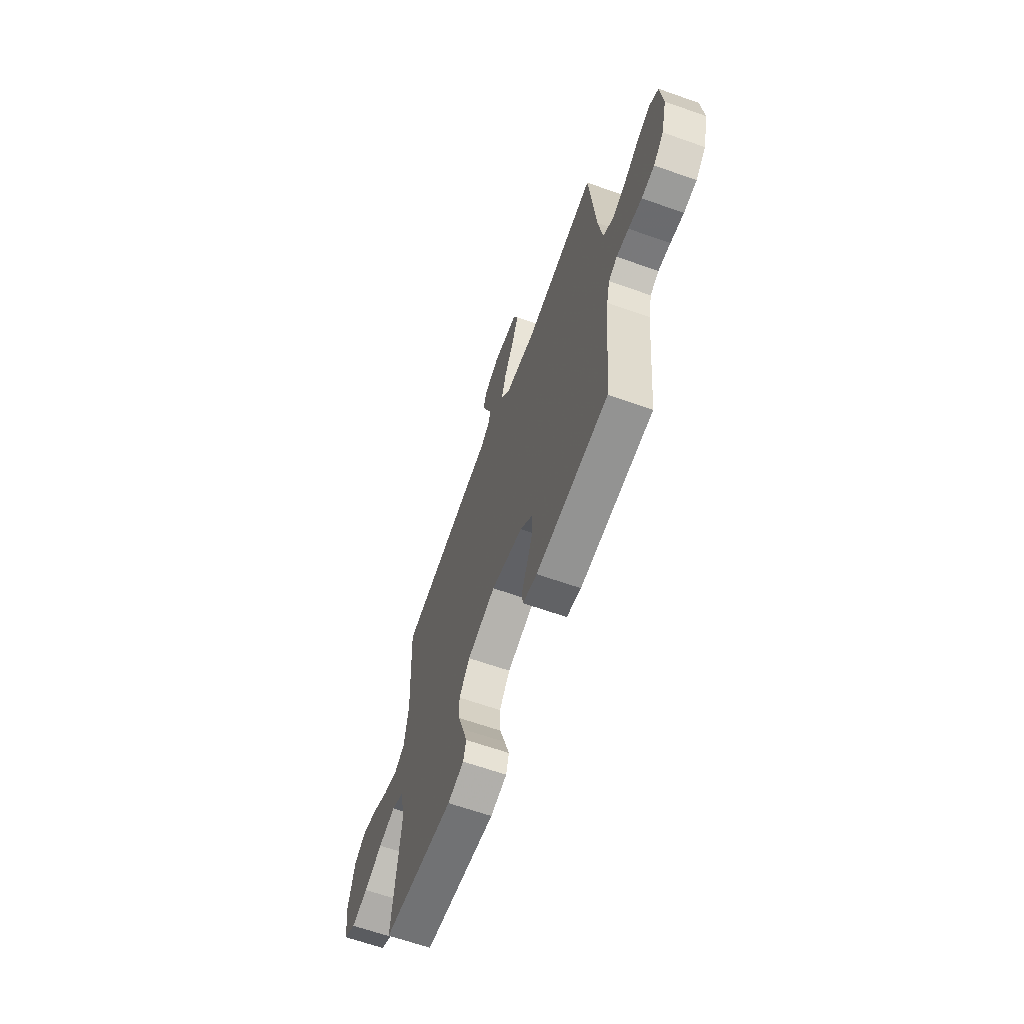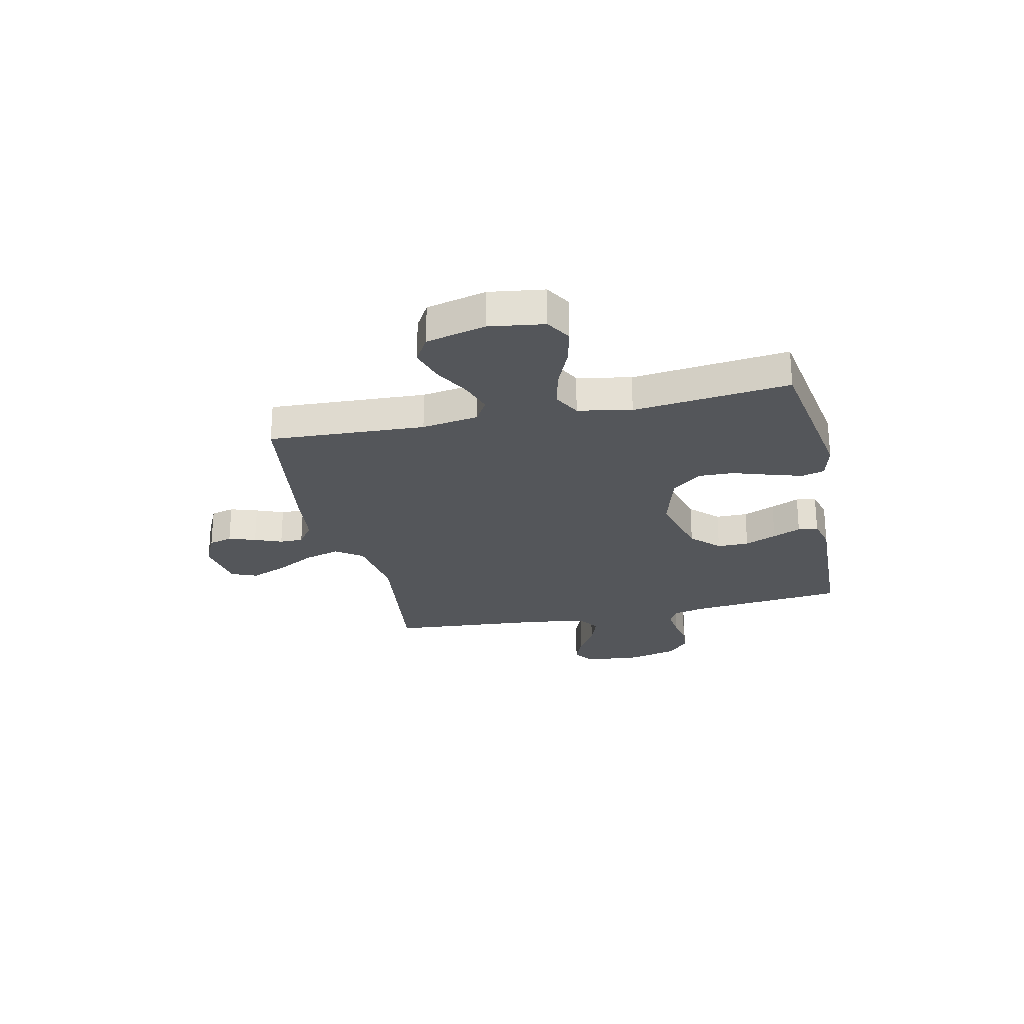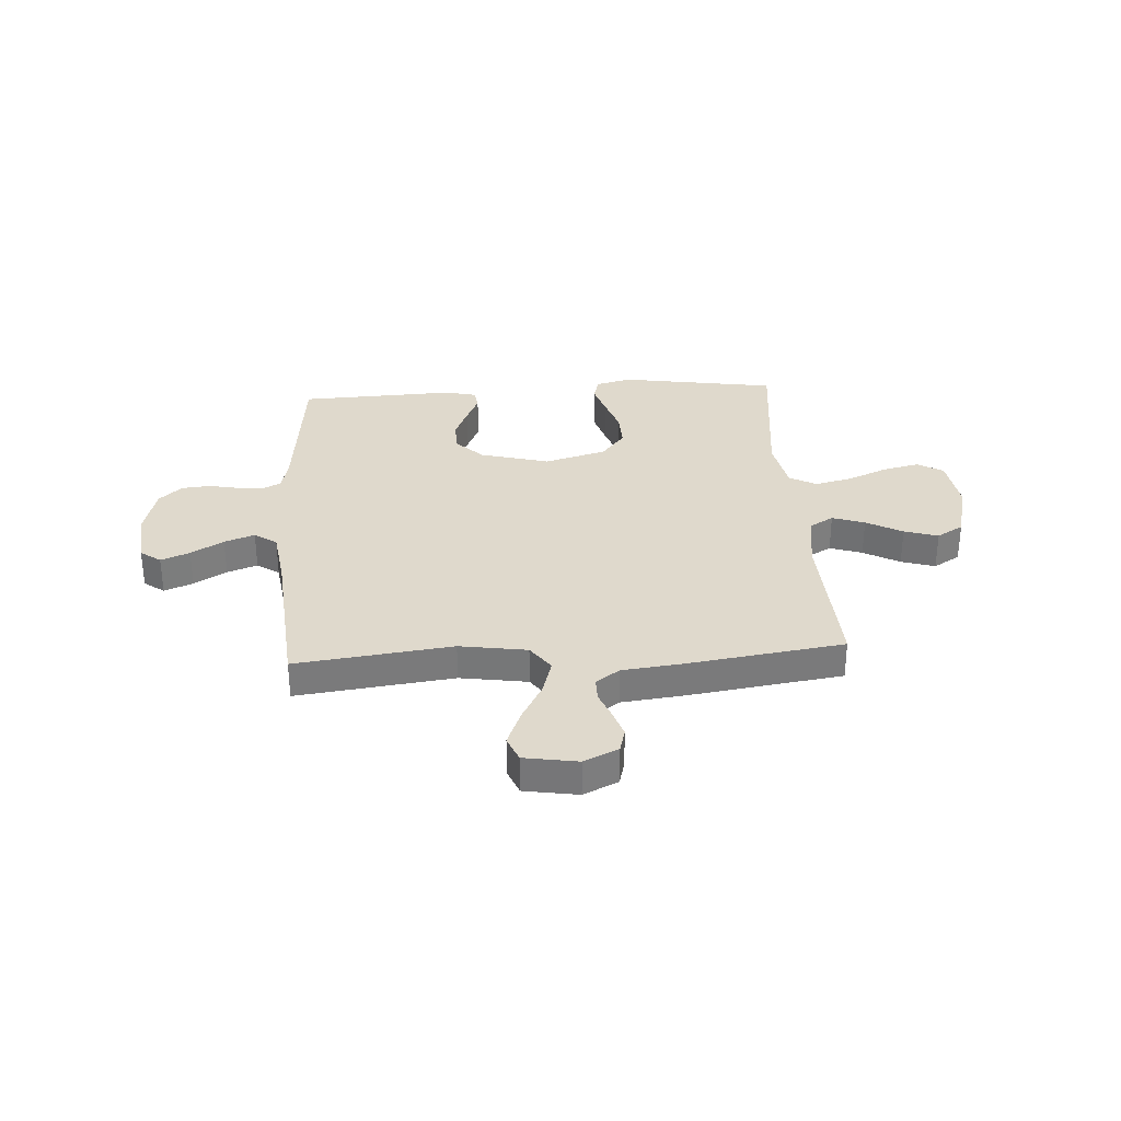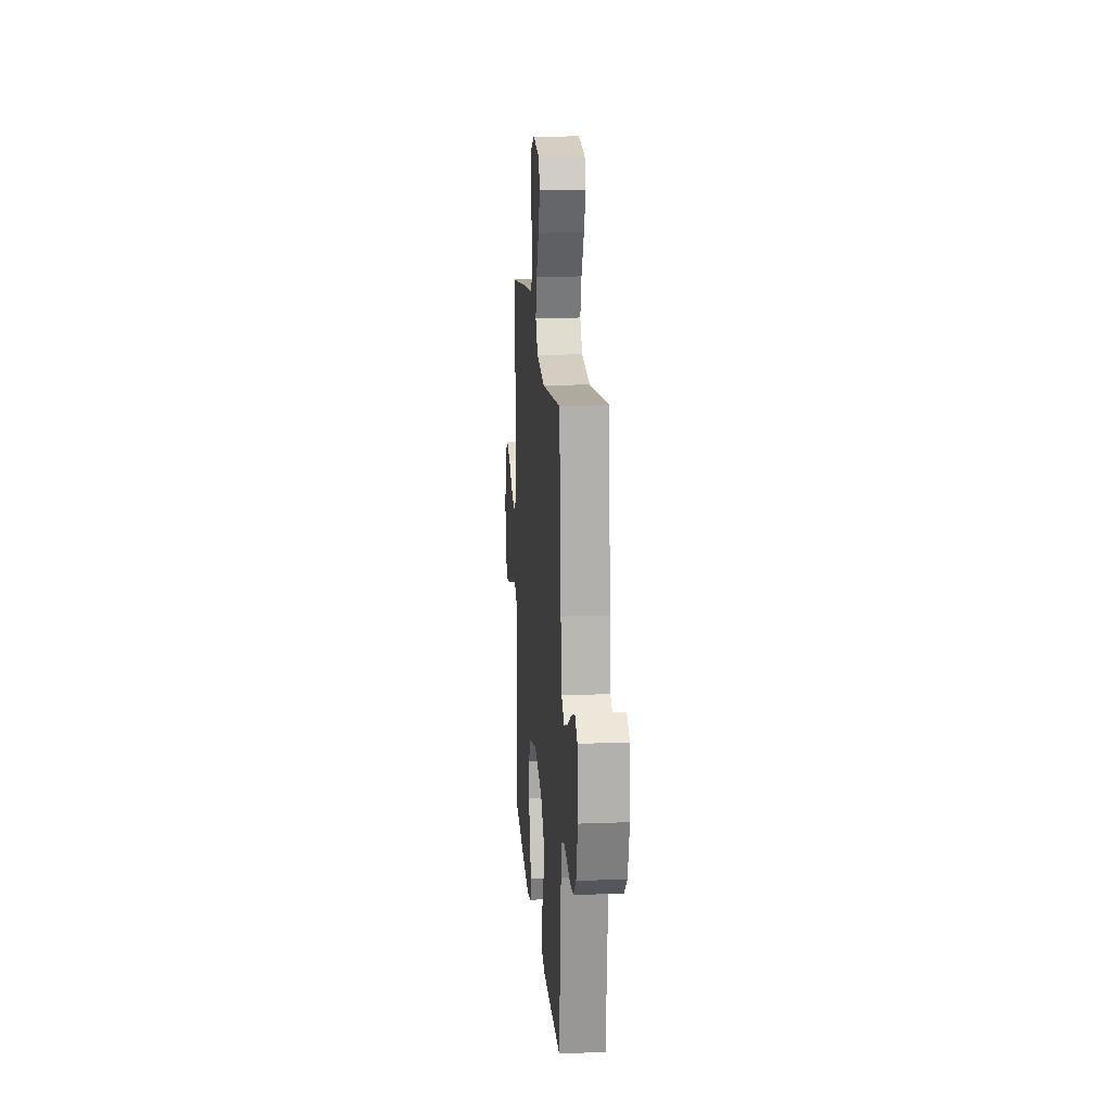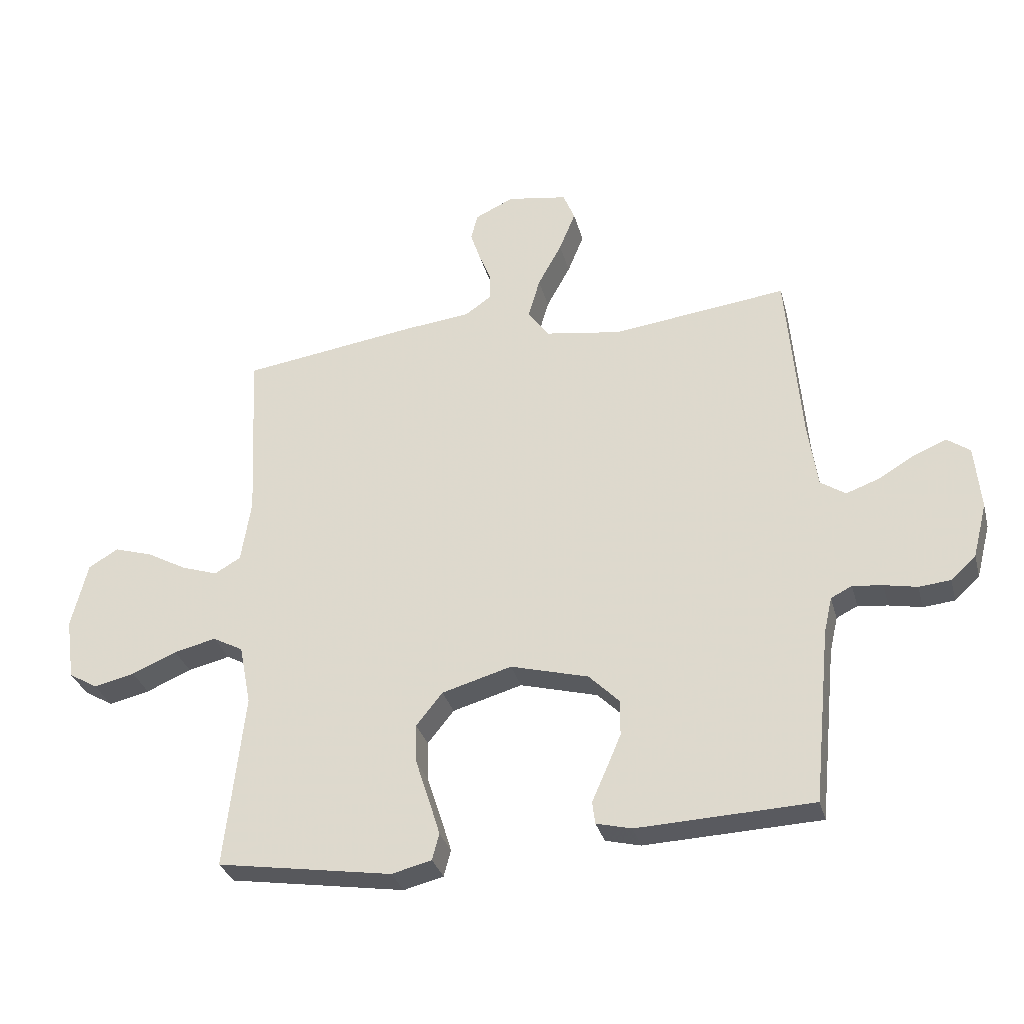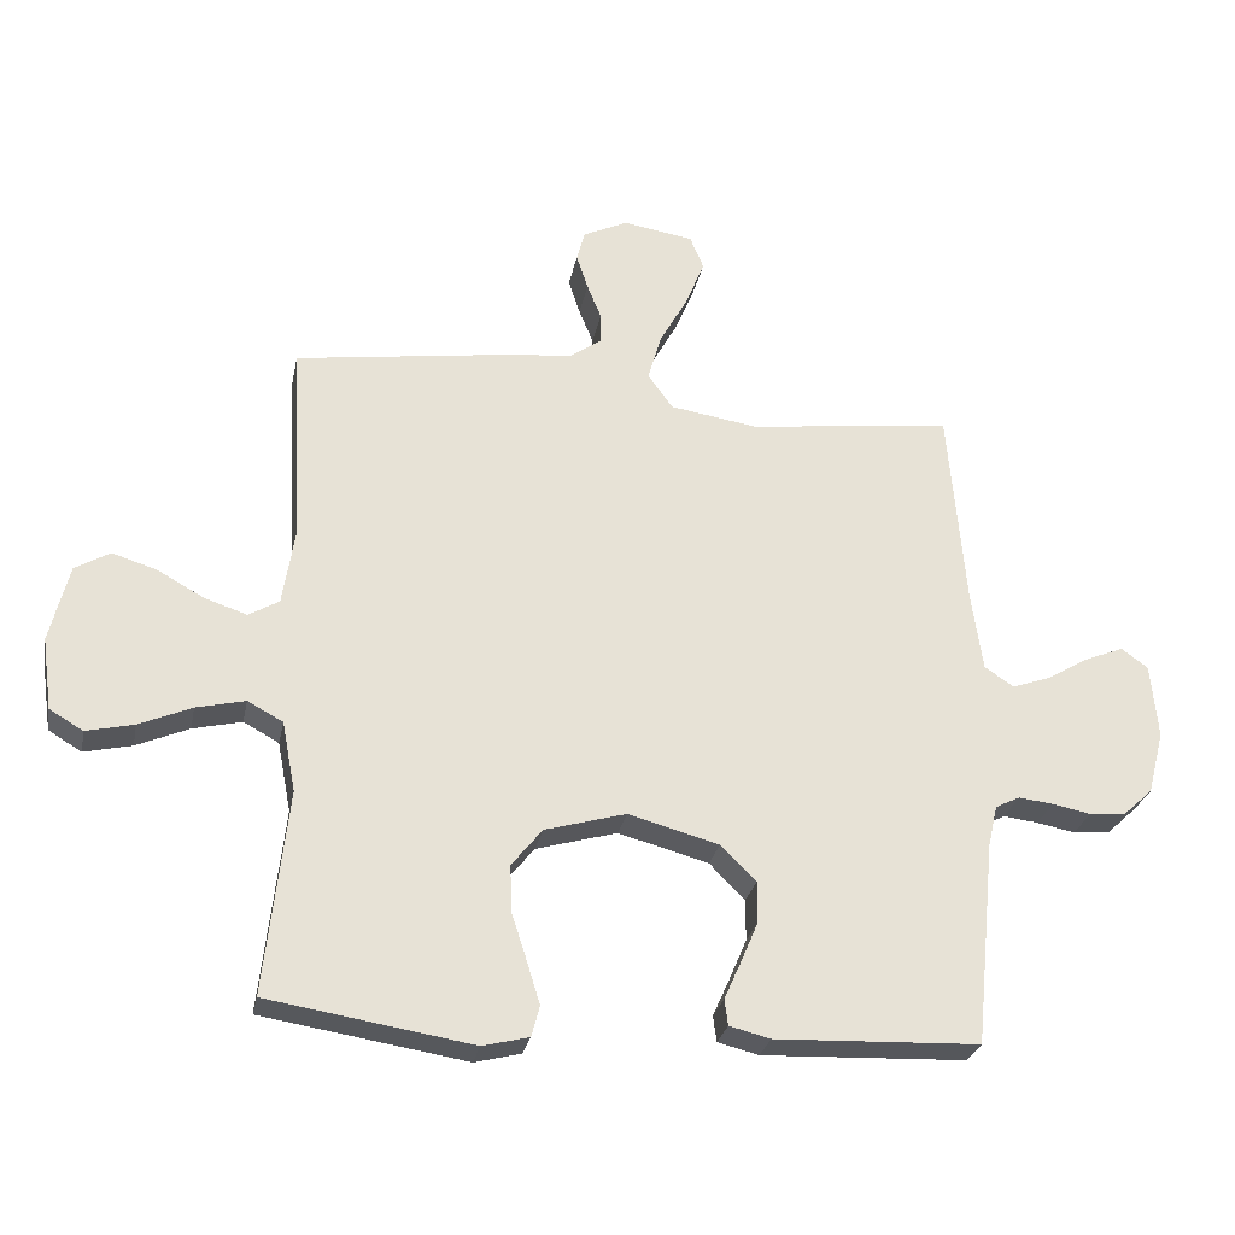
<metadata>
{"format":"obj","ext":"obj","renderer":"f3d","projection":"perspective","resolution":1024,"background":"white","views":[{"elev":-64.4,"azim":-109.6,"up":"+Z"},{"elev":-25.3,"azim":102.4,"up":"+Y"},{"elev":32.3,"azim":-3.6,"up":"+Y"},{"elev":16.4,"azim":-94.5,"up":"+Z"},{"elev":-31.6,"azim":-165.6,"up":"+Z"},{"elev":-27.4,"azim":168.9,"up":"+Z"}]}
</metadata>
<code>
v 0.5 0.07 0.5
v 0.485 0.07 0.2
v 0.502 0.07 0.091
v 0.547 0.07 0.065
v 0.609 0.07 0.086
v 0.678 0.07 0.124
v 0.743 0.07 0.144
v 0.794 0.07 0.114
v 0.822 0.07 0
v 0.807 0.07 -0.106
v 0.758 0.07 -0.135
v 0.688 0.07 -0.119
v 0.611 0.07 -0.086
v 0.539 0.07 -0.069
v 0.487 0.07 -0.097
v 0.467 0.07 -0.2
v 0.5 0.07 -0.5
v 0.2 0.07 -0.548
v 0.132 0.07 -0.531
v 0.12 0.07 -0.486
v 0.139 0.07 -0.424
v 0.162 0.07 -0.353
v 0.164 0.07 -0.285
v 0.119 0.07 -0.229
v 0 0.07 -0.195
v -0.133 0.07 -0.231
v -0.185 0.07 -0.283
v -0.185 0.07 -0.344
v -0.159 0.07 -0.405
v -0.135 0.07 -0.459
v -0.14 0.07 -0.497
v -0.2 0.07 -0.512
v -0.5 0.07 -0.5
v -0.53 0.07 -0.2
v -0.544 0.07 -0.139
v -0.58 0.07 -0.121
v -0.631 0.07 -0.127
v -0.687 0.07 -0.138
v -0.741 0.07 -0.133
v -0.784 0.07 -0.093
v -0.808 0.07 0
v -0.798 0.07 0.11
v -0.759 0.07 0.138
v -0.704 0.07 0.116
v -0.642 0.07 0.079
v -0.584 0.07 0.058
v -0.541 0.07 0.087
v -0.525 0.07 0.2
v -0.5 0.07 0.5
v -0.2 0.07 0.463
v -0.071 0.07 0.483
v -0.034 0.07 0.534
v -0.054 0.07 0.603
v -0.095 0.07 0.678
v -0.123 0.07 0.747
v -0.103 0.07 0.796
v 0 0.07 0.813
v 0.066 0.07 0.782
v 0.078 0.07 0.737
v 0.061 0.07 0.685
v 0.04 0.07 0.633
v 0.04 0.07 0.588
v 0.085 0.07 0.556
v 0.2 0.07 0.543
v 0.5 0 0.5
v 0.485 0 0.2
v 0.502 0 0.091
v 0.547 0 0.065
v 0.609 0 0.086
v 0.678 0 0.124
v 0.743 0 0.144
v 0.794 0 0.114
v 0.822 0 0
v 0.807 0 -0.106
v 0.758 0 -0.135
v 0.688 0 -0.119
v 0.611 0 -0.086
v 0.539 0 -0.069
v 0.487 0 -0.097
v 0.467 0 -0.2
v 0.5 0 -0.5
v 0.2 0 -0.548
v 0.132 0 -0.531
v 0.12 0 -0.486
v 0.139 0 -0.424
v 0.162 0 -0.353
v 0.164 0 -0.285
v 0.119 0 -0.229
v 0 0 -0.195
v -0.133 0 -0.231
v -0.185 0 -0.283
v -0.185 0 -0.344
v -0.159 0 -0.405
v -0.135 0 -0.459
v -0.14 0 -0.497
v -0.2 0 -0.512
v -0.5 0 -0.5
v -0.53 0 -0.2
v -0.544 0 -0.139
v -0.58 0 -0.121
v -0.631 0 -0.127
v -0.687 0 -0.138
v -0.741 0 -0.133
v -0.784 0 -0.093
v -0.808 0 0
v -0.798 0 0.11
v -0.759 0 0.138
v -0.704 0 0.116
v -0.642 0 0.079
v -0.584 0 0.058
v -0.541 0 0.087
v -0.525 0 0.2
v -0.5 0 0.5
v -0.2 0 0.463
v -0.071 0 0.483
v -0.034 0 0.534
v -0.054 0 0.603
v -0.095 0 0.678
v -0.123 0 0.747
v -0.103 0 0.796
v 0 0 0.813
v 0.066 0 0.782
v 0.078 0 0.737
v 0.061 0 0.685
v 0.04 0 0.633
v 0.04 0 0.588
v 0.085 0 0.556
v 0.2 0 0.543
f 63 64 1 2
f 62 63 2 3
f 58 59 60 61
f 56 57 58 61
f 56 61 62
f 53 54 55 56
f 52 53 56 62
f 51 52 62 3
f 48 49 50
f 47 48 50 51
f 42 43 44 45
f 42 45 46
f 41 42 46
f 40 41 46
f 37 38 39 40
f 36 37 40 46
f 35 36 46 47
f 31 32 33 34
f 29 30 31 34
f 28 29 34 35
f 27 28 35 47
f 19 20 21 22
f 17 18 19 22
f 16 17 22 23
f 15 16 23 24
f 10 11 12 13
f 10 13 14
f 9 10 14
f 8 9 14
f 5 6 7 8
f 4 5 8 14
f 3 4 14 15
f 26 27 47 51
f 25 26 51 3
f 3 15 24 25
f 66 65 128 127
f 67 66 127 126
f 125 124 123 122
f 125 122 121 120
f 126 125 120
f 120 119 118 117
f 126 120 117 116
f 67 126 116 115
f 114 113 112
f 115 114 112 111
f 109 108 107 106
f 110 109 106
f 110 106 105
f 110 105 104
f 104 103 102 101
f 110 104 101 100
f 111 110 100 99
f 98 97 96 95
f 98 95 94 93
f 99 98 93 92
f 111 99 92 91
f 86 85 84 83
f 86 83 82 81
f 87 86 81 80
f 88 87 80 79
f 77 76 75 74
f 78 77 74
f 78 74 73
f 78 73 72
f 72 71 70 69
f 78 72 69 68
f 79 78 68 67
f 115 111 91 90
f 67 115 90 89
f 89 88 79 67
f 1 65 66 2
f 2 66 67 3
f 3 67 68 4
f 4 68 69 5
f 5 69 70 6
f 6 70 71 7
f 7 71 72 8
f 8 72 73 9
f 9 73 74 10
f 10 74 75 11
f 11 75 76 12
f 12 76 77 13
f 13 77 78 14
f 14 78 79 15
f 15 79 80 16
f 16 80 81 17
f 17 81 82 18
f 18 82 83 19
f 19 83 84 20
f 20 84 85 21
f 21 85 86 22
f 22 86 87 23
f 23 87 88 24
f 24 88 89 25
f 25 89 90 26
f 26 90 91 27
f 27 91 92 28
f 28 92 93 29
f 29 93 94 30
f 30 94 95 31
f 31 95 96 32
f 32 96 97 33
f 33 97 98 34
f 34 98 99 35
f 35 99 100 36
f 36 100 101 37
f 37 101 102 38
f 38 102 103 39
f 39 103 104 40
f 40 104 105 41
f 41 105 106 42
f 42 106 107 43
f 43 107 108 44
f 44 108 109 45
f 45 109 110 46
f 46 110 111 47
f 47 111 112 48
f 48 112 113 49
f 49 113 114 50
f 50 114 115 51
f 51 115 116 52
f 52 116 117 53
f 53 117 118 54
f 54 118 119 55
f 55 119 120 56
f 56 120 121 57
f 57 121 122 58
f 58 122 123 59
f 59 123 124 60
f 60 124 125 61
f 61 125 126 62
f 62 126 127 63
f 63 127 128 64
f 64 128 65 1

</code>
